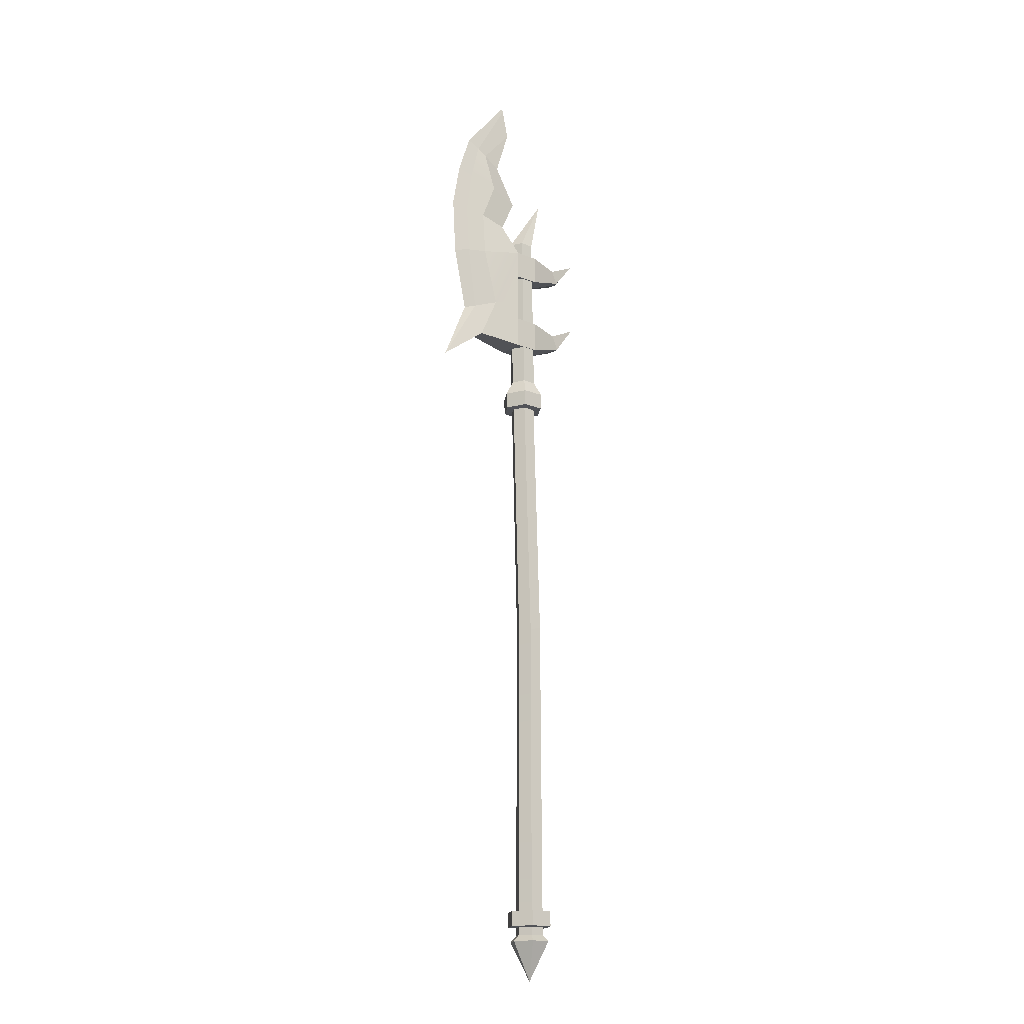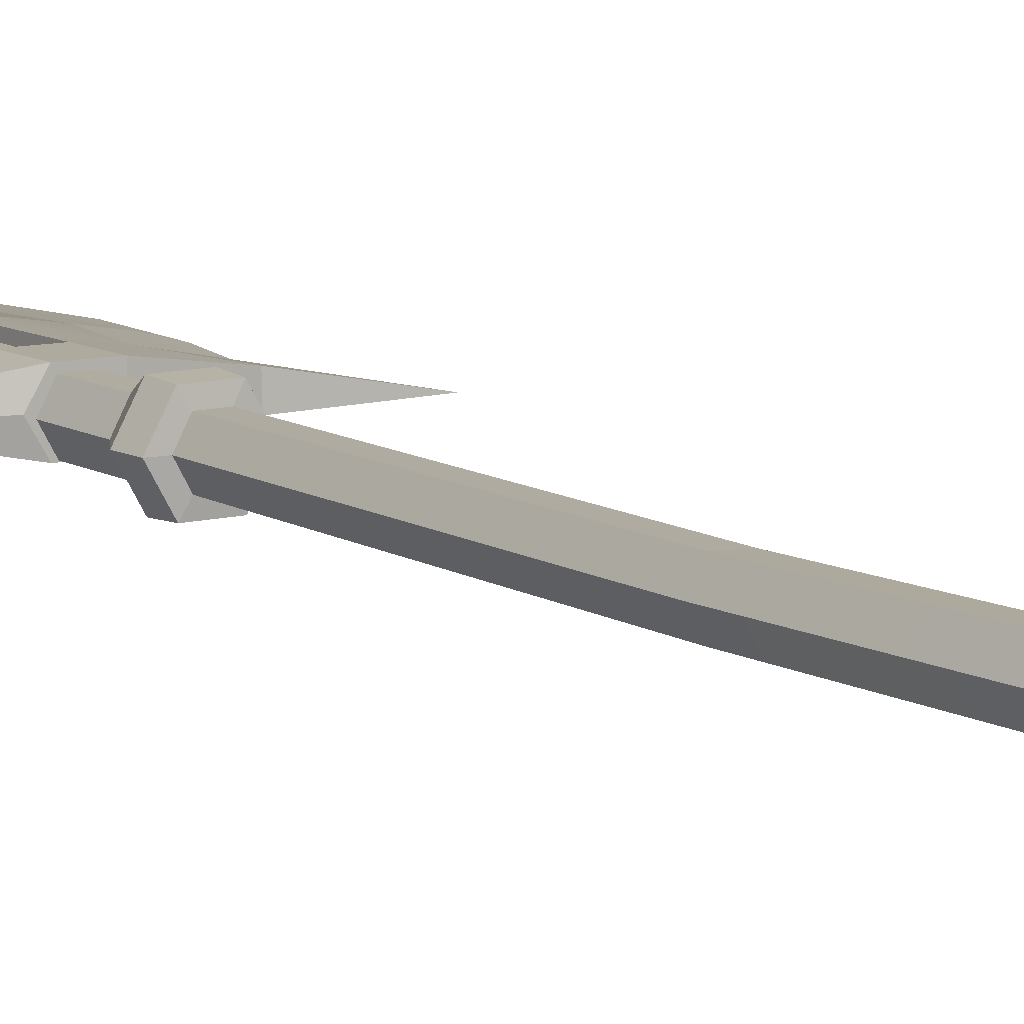
<metadata>
{"format":"obj","ext":"obj","renderer":"f3d","projection":"perspective","resolution":1024,"background":"white","views":[{"elev":-18.0,"azim":141.8,"up":"+Y"},{"elev":9.2,"azim":-33.0,"up":"+Z"}]}
</metadata>
<code>
g fireVoulge
v -0.01586 0.4491 0.02963
v -0.001804 1.155 0.0363
v 0.03417 1.155 0.03682
v 0.02038 0.4406 0.02939
v -0.03417 0.4536 -0.003024
v -0.01949 1.155 0.0041
v -0.001804 1.155 0.0363
v -0.01586 0.4491 0.02963
v -0.03775 -0.3907 -0.002998
v -0.01763 -0.3907 0.03287
v -0.01622 0.4496 -0.03595
v -0.001132 1.155 -0.02774
v -0.01949 1.155 0.0041
v -0.03417 0.4536 -0.003024
v -0.01803 -0.3907 -0.03917
v -0.03775 -0.3907 -0.002998
v 0.02005 0.4413 -0.03619
v 0.03494 1.156 -0.02723
v -0.001132 1.155 -0.02774
v -0.01622 0.4496 -0.03595
v 0.03834 0.4366 -0.00353
v 0.05256 1.155 0.004998
v 0.03494 1.156 -0.02723
v 0.02005 0.4413 -0.03619
v 0.04192 -0.3907 -0.003555
v 0.02182 -0.3907 -0.03943
v 0.02038 0.4406 0.02939
v 0.03417 1.155 0.03682
v 0.05256 1.155 0.004998
v 0.03834 0.4366 -0.00353
v 0.02219 -0.3907 0.03261
v 0.04192 -0.3907 -0.003555
v -0.01431 1.157 0.0571
v -0.01475 1.203 0.05951
v 0.04793 1.202 0.06029
v 0.04612 1.156 0.05788
v -0.04396 1.157 0.003854
v -0.04554 1.203 0.004222
v -0.01475 1.203 0.05951
v -0.01431 1.157 0.0571
v -0.0131 1.158 -0.04878
v -0.01348 1.203 -0.05044
v -0.04554 1.203 0.004222
v -0.04396 1.157 0.003854
v 0.04744 1.158 -0.048
v 0.04931 1.204 -0.04962
v -0.01348 1.203 -0.05044
v -0.0131 1.158 -0.04878
v 0.07704 1.156 0.005291
v 0.07995 1.202 0.005695
v 0.04931 1.204 -0.04962
v 0.04744 1.158 -0.048
v 0.04612 1.156 0.05788
v 0.04793 1.202 0.06029
v 0.07995 1.202 0.005695
v 0.07704 1.156 0.005291
v -0.01622 0.4496 -0.03595
v -0.01803 -0.3907 -0.03917
v 0.02182 -0.3907 -0.03943
v 0.02005 0.4413 -0.03619
v 0.02038 0.4406 0.02939
v 0.02219 -0.3907 0.03261
v -0.01763 -0.3907 0.03287
v -0.01586 0.4491 0.02963
v -0.001804 1.155 0.0363
v -0.01431 1.157 0.0571
v 0.04612 1.156 0.05788
v 0.03417 1.155 0.03682
v 0.03608 1.246 0.03942
v 0.04793 1.202 0.06029
v -0.01475 1.203 0.05951
v -0.002325 1.246 0.03887
v -0.01949 1.155 0.0041
v -0.04396 1.157 0.003854
v -0.01431 1.157 0.0571
v -0.001804 1.155 0.0363
v -0.002325 1.246 0.03887
v -0.01475 1.203 0.05951
v -0.04554 1.203 0.004222
v -0.02121 1.246 0.004497
v -0.001132 1.155 -0.02774
v -0.0131 1.158 -0.04878
v -0.04396 1.157 0.003854
v -0.01949 1.155 0.0041
v -0.02121 1.246 0.004497
v -0.04554 1.203 0.004222
v -0.01348 1.203 -0.05044
v -0.001606 1.246 -0.02949
v 0.03494 1.156 -0.02723
v 0.04744 1.158 -0.048
v -0.0131 1.158 -0.04878
v -0.001132 1.155 -0.02774
v -0.001606 1.246 -0.02949
v -0.01348 1.203 -0.05044
v 0.04931 1.204 -0.04962
v 0.03689 1.247 -0.02895
v 0.05256 1.155 0.004998
v 0.07704 1.156 0.005291
v 0.04744 1.158 -0.048
v 0.03494 1.156 -0.02723
v 0.03689 1.247 -0.02895
v 0.04931 1.204 -0.04962
v 0.07995 1.202 0.005695
v 0.05571 1.246 0.005455
v 0.03417 1.155 0.03682
v 0.04612 1.156 0.05788
v 0.07704 1.156 0.005291
v 0.05256 1.155 0.004998
v 0.05571 1.246 0.005455
v 0.07995 1.202 0.005695
v 0.04793 1.202 0.06029
v 0.03608 1.246 0.03942
v 0.06644 -0.3926 -0.003693
v 0.06644 -0.4352 -0.003693
v 0.03458 -0.4352 0.05333
v 0.03458 -0.3926 0.05333
v 0.03395 -0.3926 -0.06029
v 0.03395 -0.4352 -0.06029
v 0.06644 -0.4352 -0.003693
v 0.06644 -0.3926 -0.003693
v -0.03042 -0.3926 -0.05989
v -0.03042 -0.4352 -0.05989
v 0.03395 -0.4352 -0.06029
v 0.03395 -0.3926 -0.06029
v -0.06227 -0.3926 -0.00285
v -0.06227 -0.4352 -0.00285
v -0.03042 -0.4352 -0.05989
v -0.03042 -0.3926 -0.05989
v -0.02975 -0.3926 0.05373
v -0.02975 -0.4352 0.05373
v -0.06227 -0.4352 -0.00285
v -0.06227 -0.3926 -0.00285
v 0.03458 -0.3926 0.05333
v 0.03458 -0.4352 0.05333
v -0.02975 -0.4352 0.05373
v -0.02975 -0.3926 0.05373
v 0.04192 -0.3907 -0.003555
v 0.06644 -0.3926 -0.003693
v 0.03458 -0.3926 0.05333
v 0.02219 -0.3907 0.03261
v 0.02219 -0.4371 0.03261
v 0.03458 -0.4352 0.05333
v 0.06644 -0.4352 -0.003693
v 0.04192 -0.4371 -0.003555
v 0.02182 -0.3907 -0.03943
v 0.03395 -0.3926 -0.06029
v 0.06644 -0.3926 -0.003693
v 0.04192 -0.3907 -0.003555
v 0.04192 -0.4371 -0.003555
v 0.06644 -0.4352 -0.003693
v 0.03395 -0.4352 -0.06029
v 0.02182 -0.4371 -0.03943
v -0.01803 -0.3907 -0.03917
v -0.03042 -0.3926 -0.05989
v 0.03395 -0.3926 -0.06029
v 0.02182 -0.3907 -0.03943
v 0.02182 -0.4371 -0.03943
v 0.03395 -0.4352 -0.06029
v -0.03042 -0.4352 -0.05989
v -0.01803 -0.4371 -0.03917
v -0.03775 -0.3907 -0.002998
v -0.06227 -0.3926 -0.00285
v -0.03042 -0.3926 -0.05989
v -0.01803 -0.3907 -0.03917
v -0.01803 -0.4371 -0.03917
v -0.03042 -0.4352 -0.05989
v -0.06227 -0.4352 -0.00285
v -0.03775 -0.4371 -0.002998
v -0.01763 -0.3907 0.03287
v -0.02975 -0.3926 0.05373
v -0.06227 -0.3926 -0.00285
v -0.03775 -0.3907 -0.002998
v -0.03775 -0.4371 -0.002998
v -0.06227 -0.4352 -0.00285
v -0.02975 -0.4352 0.05373
v -0.01763 -0.4371 0.03287
v 0.02219 -0.3907 0.03261
v 0.03458 -0.3926 0.05333
v -0.02975 -0.3926 0.05373
v -0.01763 -0.3907 0.03287
v -0.01763 -0.4371 0.03287
v -0.02975 -0.4352 0.05373
v 0.03458 -0.4352 0.05333
v 0.02219 -0.4371 0.03261
v 0.03608 1.246 0.03942
v 0.04063 1.725 0.04414
v 0.06026 1.725 0.01018
v 0.05571 1.246 0.005455
v 0.05571 1.246 0.005455
v 0.06026 1.725 0.01018
v 0.04144 1.726 -0.02422
v 0.03689 1.247 -0.02895
v 0.03689 1.247 -0.02895
v 0.04144 1.726 -0.02422
v 0.002946 1.725 -0.02477
v -0.001606 1.246 -0.02949
v -0.001606 1.246 -0.02949
v 0.002946 1.725 -0.02477
v -0.01666 1.725 0.00922
v -0.02121 1.246 0.004497
v -0.02121 1.246 0.004497
v -0.01666 1.725 0.00922
v 0.002227 1.725 0.0436
v -0.002325 1.246 0.03887
v -0.002325 1.246 0.03887
v 0.002227 1.725 0.0436
v 0.04063 1.725 0.04414
v 0.03608 1.246 0.03942
v 0.02219 -0.4371 0.03261
v 0.02219 -0.4597 0.03261
v -0.01763 -0.4597 0.03287
v -0.01763 -0.4371 0.03287
v -0.01763 -0.4371 0.03287
v -0.01763 -0.4597 0.03287
v -0.03775 -0.4597 -0.002998
v -0.03775 -0.4371 -0.002998
v -0.03775 -0.4371 -0.002998
v -0.03775 -0.4597 -0.002998
v -0.01803 -0.4597 -0.03917
v -0.01803 -0.4371 -0.03917
v -0.01803 -0.4371 -0.03917
v -0.01803 -0.4597 -0.03917
v 0.02182 -0.4597 -0.03943
v 0.02182 -0.4371 -0.03943
v 0.02182 -0.4371 -0.03943
v 0.02182 -0.4597 -0.03943
v 0.04192 -0.4597 -0.003555
v 0.04192 -0.4371 -0.003555
v 0.04192 -0.4371 -0.003555
v 0.04192 -0.4597 -0.003555
v 0.02219 -0.4597 0.03261
v 0.02219 -0.4371 0.03261
v 0.02219 -0.4597 0.03261
v 0.03083 -0.4767 0.04805
v -0.0261 -0.4767 0.04842
v -0.01763 -0.4597 0.03287
v -0.01763 -0.4597 0.03287
v -0.0261 -0.4767 0.04842
v -0.05488 -0.4767 -0.002876
v -0.03775 -0.4597 -0.002998
v -0.03775 -0.4597 -0.002998
v -0.05488 -0.4767 -0.002876
v -0.02668 -0.4767 -0.05461
v -0.01803 -0.4597 -0.03917
v -0.01803 -0.4597 -0.03917
v -0.02668 -0.4767 -0.05461
v 0.0303 -0.4767 -0.05498
v 0.02182 -0.4597 -0.03943
v 0.02182 -0.4597 -0.03943
v 0.0303 -0.4767 -0.05498
v 0.05905 -0.4767 -0.003672
v 0.04192 -0.4597 -0.003555
v 0.04192 -0.4597 -0.003555
v 0.05905 -0.4767 -0.003672
v 0.03083 -0.4767 0.04805
v 0.02219 -0.4597 0.03261
v 0.03083 -0.4767 0.04805
v 0.002089 -0.5875 -0.003278
v -0.0261 -0.4767 0.04842
v -0.0261 -0.4767 0.04842
v 0.002089 -0.5875 -0.003278
v -0.05488 -0.4767 -0.002876
v -0.05488 -0.4767 -0.002876
v 0.002089 -0.5875 -0.003278
v -0.02668 -0.4767 -0.05461
v -0.02668 -0.4767 -0.05461
v 0.002089 -0.5875 -0.003278
v 0.0303 -0.4767 -0.05498
v 0.0303 -0.4767 -0.05498
v 0.002089 -0.5875 -0.003278
v 0.05905 -0.4767 -0.003672
v 0.05905 -0.4767 -0.003672
v 0.002089 -0.5875 -0.003278
v 0.03083 -0.4767 0.04805
v -0.01666 1.725 0.00922
v -0.05566 1.897 0.01042
v 0.002227 1.725 0.0436
v 0.002946 1.725 -0.02477
v -0.05566 1.897 0.01042
v -0.01666 1.725 0.00922
v 0.04144 1.726 -0.02422
v -0.05566 1.897 0.01042
v 0.002946 1.725 -0.02477
v 0.06026 1.725 0.01018
v -0.05566 1.897 0.01042
v 0.04144 1.726 -0.02422
v 0.04063 1.725 0.04414
v -0.05566 1.897 0.01042
v 0.06026 1.725 0.01018
v 0.002227 1.725 0.0436
v -0.05566 1.897 0.01042
v 0.04063 1.725 0.04414
v 0.1414 1.49 0.03646
v 0.2129 1.465 0.01792
v 0.3167 1.281 0.009729
v 0.1913 1.374 0.02964
v 0.3167 1.281 0.009729
v 0.2101 1.466 0.0008153
v 0.1414 1.49 -0.017
v 0.1913 1.374 -0.01018
v 0.1913 1.374 -0.01018
v 0.1913 1.374 0.02964
v 0.3167 1.281 0.009729
v 0.06108 1.511 -0.02988
v 0.06108 1.599 -0.02988
v 0.06108 1.599 0.04934
v 0.06108 1.511 0.04934
v 0.06108 1.451 -0.02988
v 0.06108 1.451 0.04934
v 0.1815 1.659 -0.01183
v 0.1414 1.49 -0.017
v 0.2101 1.466 0.0008153
v 0.2385 1.651 -0.002221
v 0.1414 1.49 0.03646
v 0.1815 1.659 0.03129
v 0.2384 1.651 0.02172
v 0.2129 1.465 0.01792
v 0.07547 2.117 0.009729
v 0.123 1.978 0.01632
v 0.123 1.978 0.003139
v 0.07547 2.117 0.009729
v 0.1714 2.009 0.001727
v 0.1969 2.03 0.006064
v 0.09419 2.202 0.009729
v 0.1714 2.009 0.01773
v 0.07547 2.117 0.009729
v 0.09419 2.202 0.009729
v 0.1974 2.03 0.01332
v 0.06108 1.682 -0.02988
v 0.1098 1.767 -0.008255
v 0.1098 1.767 0.02771
v 0.06108 1.682 0.04934
v 0.1856 1.787 -0.006471
v 0.1815 1.659 -0.01183
v 0.2385 1.651 -0.002221
v 0.2438 1.798 0.002286
v 0.1455 1.895 -0.01034
v 0.2258 1.922 0.003366
v 0.1714 2.009 0.001727
v 0.1969 2.03 0.006064
v 0.1414 1.49 -0.017
v 0.06108 1.682 -0.02988
v 0.06108 1.511 -0.02988
v 0.06108 1.599 -0.02988
v 0.1414 1.49 -0.017
v 0.06108 1.361 -0.02988
v 0.1913 1.374 -0.01018
v 0.06108 1.451 -0.02988
v 0.1815 1.659 0.03129
v 0.1856 1.787 0.02593
v 0.2446 1.798 0.01705
v 0.2384 1.651 0.02172
v 0.2253 1.922 0.01617
v 0.1455 1.895 0.0298
v 0.1974 2.03 0.01332
v 0.1714 2.009 0.01773
v 0.06108 1.682 0.04934
v 0.1414 1.49 0.03646
v 0.06108 1.511 0.04934
v 0.06108 1.599 0.04934
v 0.06108 1.361 0.04934
v 0.1414 1.49 0.03646
v 0.1913 1.374 0.02964
v 0.06108 1.451 0.04934
v 0.1098 1.767 -0.008255
v 0.05741 1.866 0.003599
v 0.05741 1.866 0.01586
v 0.1098 1.767 0.02771
v 0.06108 1.361 0.04934
v 0.06108 1.361 -0.02988
v -0.007083 1.361 -0.02988
v -0.03148 1.361 0.009729
v -0.007083 1.361 0.04934
v 0.06108 1.361 0.04934
v -0.007083 1.361 0.04934
v -0.007083 1.451 0.04934
v 0.06108 1.451 0.04934
v -0.03148 1.451 0.009729
v -0.007083 1.451 -0.02988
v 0.06108 1.451 -0.02988
v 0.06108 1.451 0.04934
v -0.007083 1.451 0.04934
v 0.06108 1.451 -0.02988
v -0.007083 1.451 -0.02988
v -0.007083 1.361 -0.02988
v 0.06108 1.361 -0.02988
v 0.06108 1.599 0.04934
v 0.06108 1.599 -0.02988
v -0.007083 1.599 -0.02988
v -0.03148 1.599 0.009729
v -0.007083 1.599 0.04934
v 0.06108 1.599 0.04934
v -0.007083 1.599 0.04934
v -0.007083 1.682 0.04934
v 0.06108 1.682 0.04934
v -0.03148 1.682 0.009729
v -0.007083 1.682 -0.02988
v 0.06108 1.682 -0.02988
v 0.06108 1.682 0.04934
v -0.007083 1.682 0.04934
v 0.06108 1.682 -0.02988
v -0.007083 1.682 -0.02988
v -0.007083 1.599 -0.02988
v 0.06108 1.599 -0.02988
v 0.05741 1.866 0.003599
v 0.123 1.978 0.003139
v 0.123 1.978 0.01632
v 0.05741 1.866 0.01586
v 0.06108 1.361 -0.02988
v 0.06108 1.361 0.04934
v 0.1913 1.374 0.02964
v 0.1913 1.374 -0.01018
v 0.1098 1.767 -0.008255
v 0.06108 1.682 -0.02988
v 0.1815 1.659 -0.01183
v 0.1856 1.787 -0.006471
v 0.05741 1.866 0.003599
v 0.1098 1.767 -0.008255
v 0.1856 1.787 -0.006471
v 0.1455 1.895 -0.01034
v 0.123 1.978 0.003139
v 0.05741 1.866 0.003599
v 0.1455 1.895 -0.01034
v 0.1714 2.009 0.001727
v 0.07547 2.117 0.009729
v 0.123 1.978 0.003139
v 0.1714 2.009 0.001727
v 0.123 1.978 0.01632
v 0.07547 2.117 0.009729
v 0.1714 2.009 0.01773
v 0.05741 1.866 0.01586
v 0.123 1.978 0.01632
v 0.1714 2.009 0.01773
v 0.1455 1.895 0.0298
v 0.1098 1.767 0.02771
v 0.05741 1.866 0.01586
v 0.1455 1.895 0.0298
v 0.1856 1.787 0.02593
v 0.06108 1.682 0.04934
v 0.1098 1.767 0.02771
v 0.1856 1.787 0.02593
v 0.1815 1.659 0.03129
v 0.2129 1.465 0.01792
v 0.2445 1.454 0.009729
v 0.3167 1.281 0.009729
v 0.2384 1.651 0.02172
v 0.2839 1.641 0.009729
v 0.2445 1.454 0.009729
v 0.2129 1.465 0.01792
v 0.2446 1.798 0.01705
v 0.2933 1.807 0.009729
v 0.2839 1.641 0.009729
v 0.2384 1.651 0.02172
v 0.2253 1.922 0.01617
v 0.2703 1.936 0.009729
v 0.2933 1.807 0.009729
v 0.2446 1.798 0.01705
v 0.1974 2.03 0.01332
v 0.2327 2.048 0.009729
v 0.09419 2.202 0.009729
v 0.09831 2.212 0.009729
v 0.2327 2.048 0.009729
v 0.1974 2.03 0.01332
v 0.1969 2.03 0.006064
v 0.2327 2.048 0.009729
v 0.09831 2.212 0.009729
v 0.09419 2.202 0.009729
v 0.2258 1.922 0.003366
v 0.2703 1.936 0.009729
v 0.2327 2.048 0.009729
v 0.1969 2.03 0.006064
v 0.2438 1.798 0.002286
v 0.2933 1.807 0.009729
v 0.2385 1.651 -0.002221
v 0.2839 1.641 0.009729
v 0.2933 1.807 0.009729
v 0.2438 1.798 0.002286
v 0.2101 1.466 0.0008153
v 0.2445 1.454 0.009729
v 0.2839 1.641 0.009729
v 0.2385 1.651 -0.002221
v 0.3167 1.281 0.009729
v 0.2445 1.454 0.009729
v 0.2101 1.466 0.0008153
v -0.1152 1.399 -0.01008
v -0.1899 1.489 0.009729
v -0.1262 1.404 0.009729
v -0.1066 1.445 0.009729
v -0.1899 1.489 0.009729
v -0.09564 1.44 -0.01008
v -0.09564 1.44 -0.01008
v -0.1899 1.489 0.009729
v -0.1152 1.399 -0.01008
v -0.1262 1.404 0.009729
v -0.1899 1.489 0.009729
v -0.1152 1.399 0.02954
v -0.1152 1.399 0.02954
v -0.1899 1.489 0.009729
v -0.09564 1.44 0.02954
v -0.09564 1.44 0.02954
v -0.1899 1.489 0.009729
v -0.1066 1.445 0.009729
v -0.007083 1.599 -0.02988
v -0.1134 1.632 -0.01008
v -0.1245 1.637 0.009729
v -0.03148 1.599 0.009729
v -0.03148 1.682 0.009729
v -0.1075 1.675 0.009729
v -0.0964 1.67 -0.01008
v -0.007083 1.682 -0.02988
v -0.007083 1.682 -0.02988
v -0.0964 1.67 -0.01008
v -0.1134 1.632 -0.01008
v -0.007083 1.599 -0.02988
v -0.03148 1.599 0.009729
v -0.1245 1.637 0.009729
v -0.1134 1.632 0.02954
v -0.007083 1.599 0.04934
v -0.007083 1.599 0.04934
v -0.1134 1.632 0.02954
v -0.0964 1.67 0.02954
v -0.007083 1.682 0.04934
v -0.007083 1.682 0.04934
v -0.0964 1.67 0.02954
v -0.1075 1.675 0.009729
v -0.03148 1.682 0.009729
v -0.007083 1.361 -0.02988
v -0.1152 1.399 -0.01008
v -0.1262 1.404 0.009729
v -0.03148 1.361 0.009729
v -0.03148 1.361 0.009729
v -0.1262 1.404 0.009729
v -0.1152 1.399 0.02954
v -0.007083 1.361 0.04934
v -0.007083 1.361 0.04934
v -0.1152 1.399 0.02954
v -0.09564 1.44 0.02954
v -0.007083 1.451 0.04934
v -0.007083 1.451 0.04934
v -0.09564 1.44 0.02954
v -0.1066 1.445 0.009729
v -0.03148 1.451 0.009729
v -0.03148 1.451 0.009729
v -0.1066 1.445 0.009729
v -0.09564 1.44 -0.01008
v -0.007083 1.451 -0.02988
v -0.007083 1.451 -0.02988
v -0.09564 1.44 -0.01008
v -0.1152 1.399 -0.01008
v -0.007083 1.361 -0.02988
v -0.1134 1.632 -0.01008
v -0.1904 1.718 0.009729
v -0.1245 1.637 0.009729
v -0.0964 1.67 -0.01008
v -0.1904 1.718 0.009729
v -0.1134 1.632 -0.01008
v -0.1075 1.675 0.009729
v -0.1904 1.718 0.009729
v -0.0964 1.67 -0.01008
v -0.0964 1.67 0.02954
v -0.1904 1.718 0.009729
v -0.1075 1.675 0.009729
v -0.1134 1.632 0.02954
v -0.1904 1.718 0.009729
v -0.0964 1.67 0.02954
v -0.1245 1.637 0.009729
v -0.1904 1.718 0.009729
v -0.1134 1.632 0.02954
g fireVoulge_0
f 3 2 1
f 4 3 1
f 7 6 5
f 8 7 5
f 5 9 8
f 9 10 8
f 13 12 11
f 14 13 11
f 11 15 14
f 15 16 14
f 19 18 17
f 20 19 17
f 23 22 21
f 24 23 21
f 21 25 24
f 25 26 24
f 29 28 27
f 30 29 27
f 27 31 30
f 31 32 30
f 35 34 33
f 36 35 33
f 39 38 37
f 40 39 37
f 43 42 41
f 44 43 41
f 47 46 45
f 48 47 45
f 51 50 49
f 52 51 49
f 55 54 53
f 56 55 53
f 59 58 57
f 60 59 57
f 63 62 61
f 64 63 61
f 67 66 65
f 68 67 65
f 71 70 69
f 72 71 69
f 75 74 73
f 76 75 73
f 79 78 77
f 80 79 77
f 83 82 81
f 84 83 81
f 87 86 85
f 88 87 85
f 91 90 89
f 92 91 89
f 95 94 93
f 96 95 93
f 99 98 97
f 100 99 97
f 103 102 101
f 104 103 101
f 107 106 105
f 108 107 105
f 111 110 109
f 112 111 109
f 115 114 113
f 116 115 113
f 119 118 117
f 120 119 117
f 123 122 121
f 124 123 121
f 127 126 125
f 128 127 125
f 131 130 129
f 132 131 129
f 135 134 133
f 136 135 133
f 139 138 137
f 140 139 137
f 143 142 141
f 144 143 141
f 147 146 145
f 148 147 145
f 151 150 149
f 152 151 149
f 155 154 153
f 156 155 153
f 159 158 157
f 160 159 157
f 163 162 161
f 164 163 161
f 167 166 165
f 168 167 165
f 171 170 169
f 172 171 169
f 175 174 173
f 176 175 173
f 179 178 177
f 180 179 177
f 183 182 181
f 184 183 181
f 187 186 185
f 188 187 185
f 191 190 189
f 192 191 189
f 195 194 193
f 196 195 193
f 199 198 197
f 200 199 197
f 203 202 201
f 204 203 201
f 207 206 205
f 208 207 205
f 211 210 209
f 212 211 209
f 215 214 213
f 216 215 213
f 219 218 217
f 220 219 217
f 223 222 221
f 224 223 221
f 227 226 225
f 228 227 225
f 231 230 229
f 232 231 229
f 235 234 233
f 236 235 233
f 239 238 237
f 240 239 237
f 243 242 241
f 244 243 241
f 247 246 245
f 248 247 245
f 251 250 249
f 252 251 249
f 255 254 253
f 256 255 253
f 259 258 257
f 262 261 260
f 265 264 263
f 268 267 266
f 271 270 269
f 274 273 272
f 277 276 275
f 280 279 278
f 283 282 281
f 286 285 284
f 289 288 287
f 292 291 290
f 295 294 293
f 296 295 293
f 299 298 297
f 300 299 297
f 303 302 301
f 306 305 304
f 307 306 304
f 307 304 308
f 309 307 308
f 312 311 310
f 313 312 310
f 316 315 314
f 317 316 314
f 320 319 318
f 323 322 321
f 324 323 321
f 327 326 325
f 328 327 325
f 331 330 329
f 332 331 329
f 335 334 333
f 336 335 333
f 336 333 337
f 338 336 337
f 338 337 339
f 340 338 339
f 342 334 341
f 341 343 342
f 343 344 342
f 346 343 345
f 345 347 346
f 346 348 343
f 351 350 349
f 352 351 349
f 351 353 350
f 353 354 350
f 353 355 354
f 355 356 354
f 358 349 357
f 357 359 358
f 357 360 359
f 362 359 361
f 361 363 362
f 359 364 361
f 367 366 365
f 368 367 365
f 371 370 369
f 369 372 371
f 369 373 372
f 376 375 374
f 377 376 374
f 380 379 378
f 378 381 380
f 378 382 381
f 385 384 383
f 386 385 383
f 389 388 387
f 387 390 389
f 387 391 390
f 394 393 392
f 395 394 392
f 398 397 396
f 396 399 398
f 396 400 399
f 403 402 401
f 404 403 401
f 407 406 405
f 408 407 405
f 411 410 409
f 412 411 409
f 415 414 413
f 416 415 413
f 419 418 417
f 420 419 417
f 423 422 421
f 424 423 421
f 427 426 425
f 430 429 428
f 433 432 431
f 434 433 431
f 437 436 435
f 438 437 435
f 441 440 439
f 442 441 439
f 445 444 443
f 448 447 446
f 449 448 446
f 452 451 450
f 453 452 450
f 456 455 454
f 457 456 454
f 454 455 458
f 455 459 458
f 462 461 460
f 463 462 460
f 466 465 464
f 467 466 464
f 470 469 468
f 471 470 468
f 468 469 472
f 469 473 472
f 476 475 474
f 477 476 474
f 480 479 478
f 481 480 478
f 484 483 482
f 487 486 485
f 490 489 488
f 493 492 491
f 496 495 494
f 499 498 497
f 502 501 500
f 505 504 503
f 506 505 503
f 509 508 507
f 510 509 507
f 513 512 511
f 514 513 511
f 517 516 515
f 518 517 515
f 521 520 519
f 522 521 519
f 525 524 523
f 526 525 523
f 529 528 527
f 530 529 527
f 533 532 531
f 534 533 531
f 537 536 535
f 538 537 535
f 541 540 539
f 542 541 539
f 545 544 543
f 546 545 543
f 549 548 547
f 550 549 547
f 553 552 551
f 556 555 554
f 559 558 557
f 562 561 560
f 565 564 563
f 568 567 566

</code>
